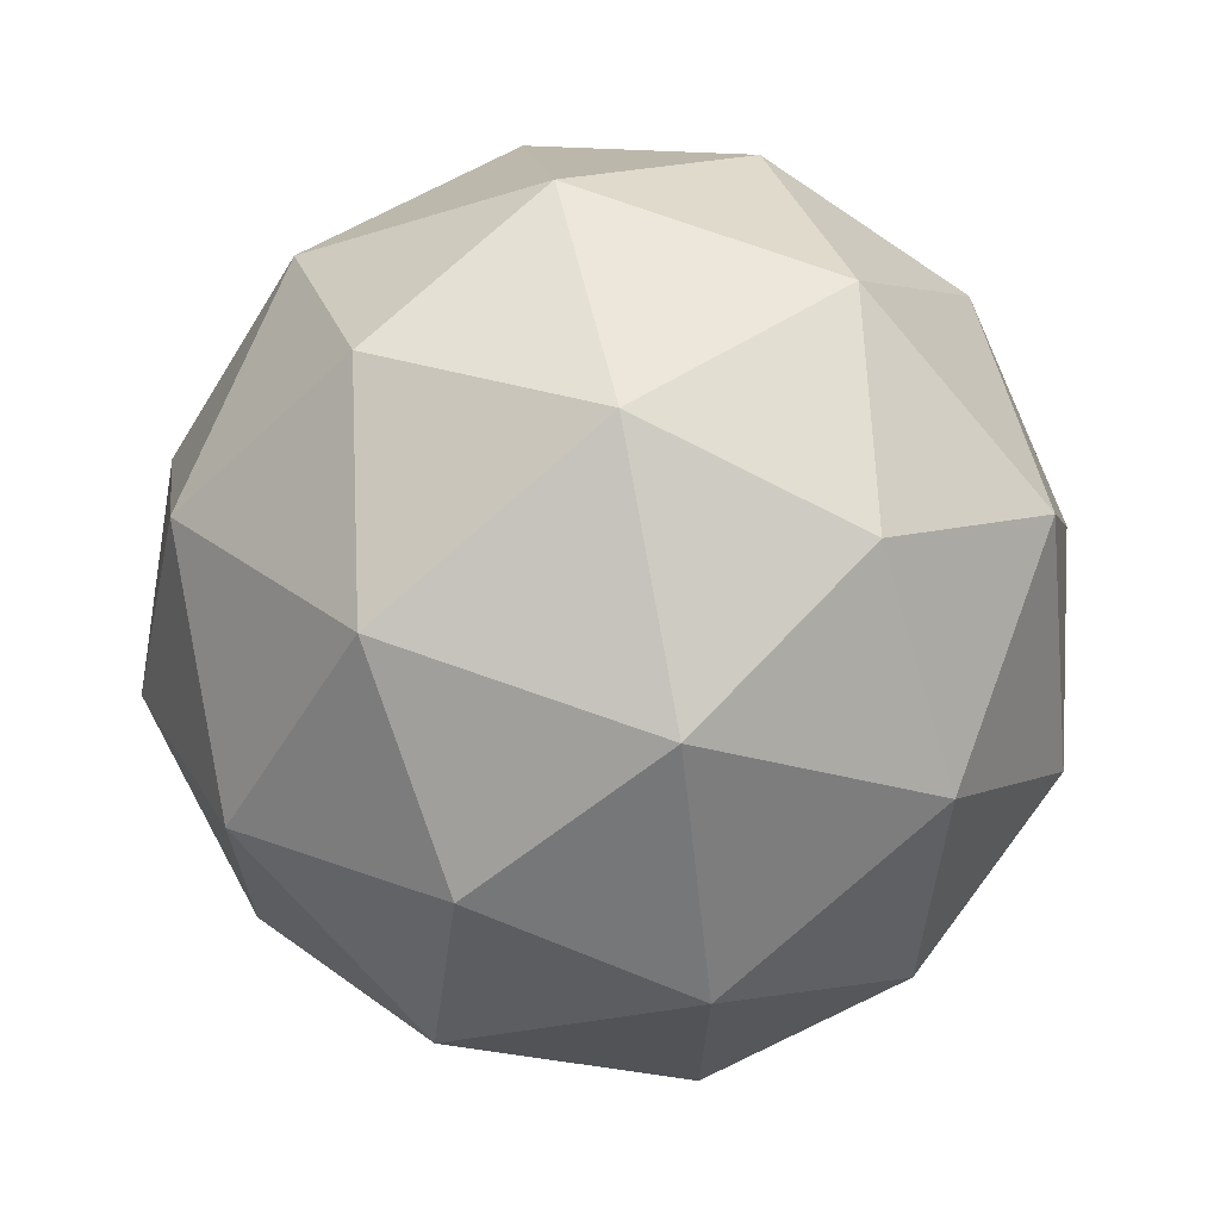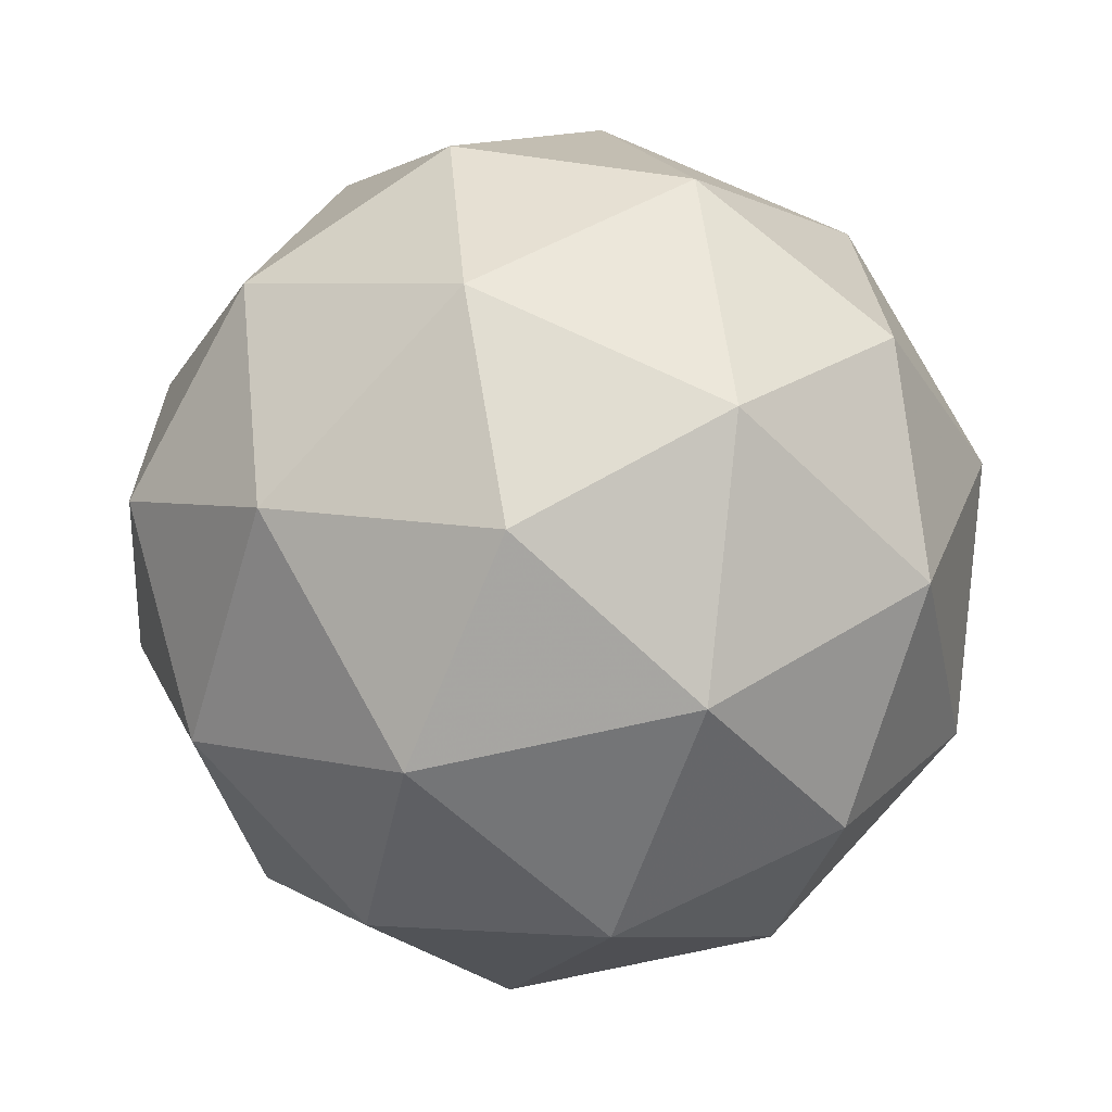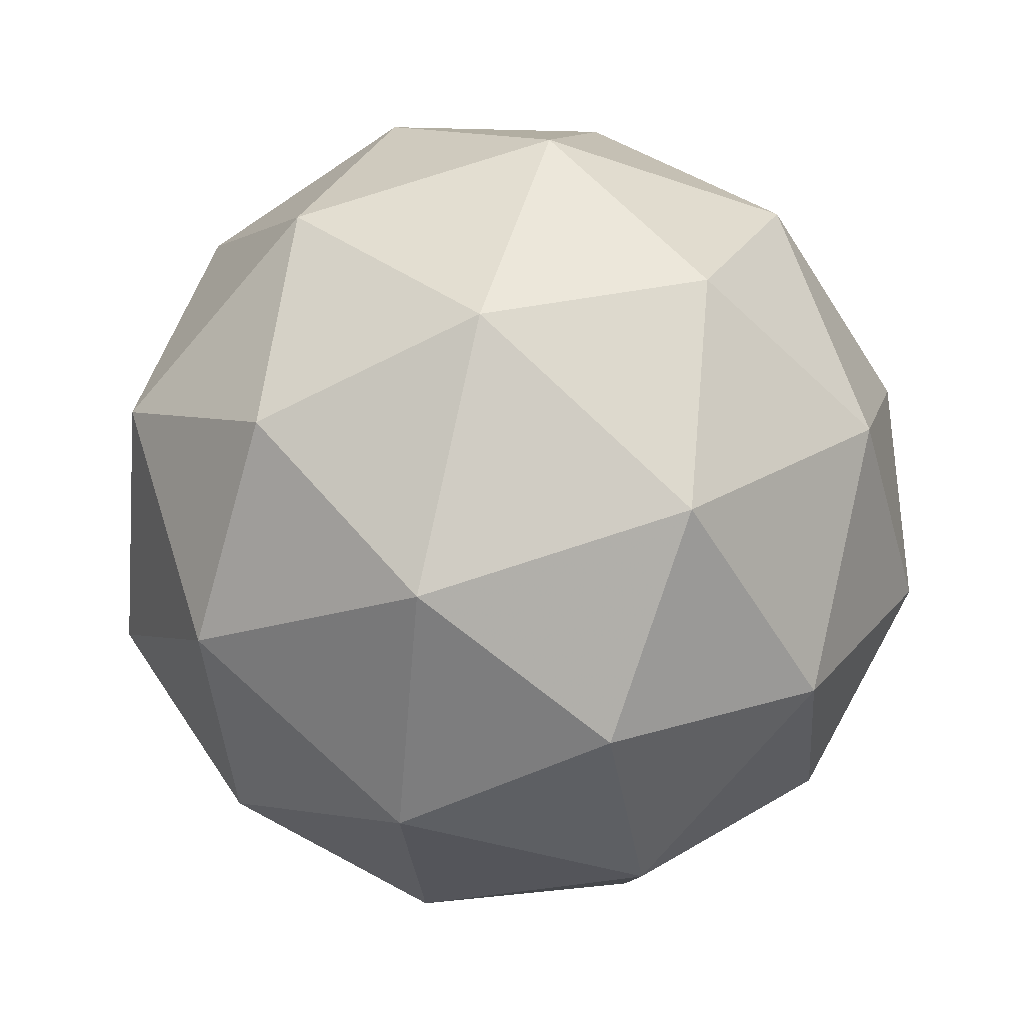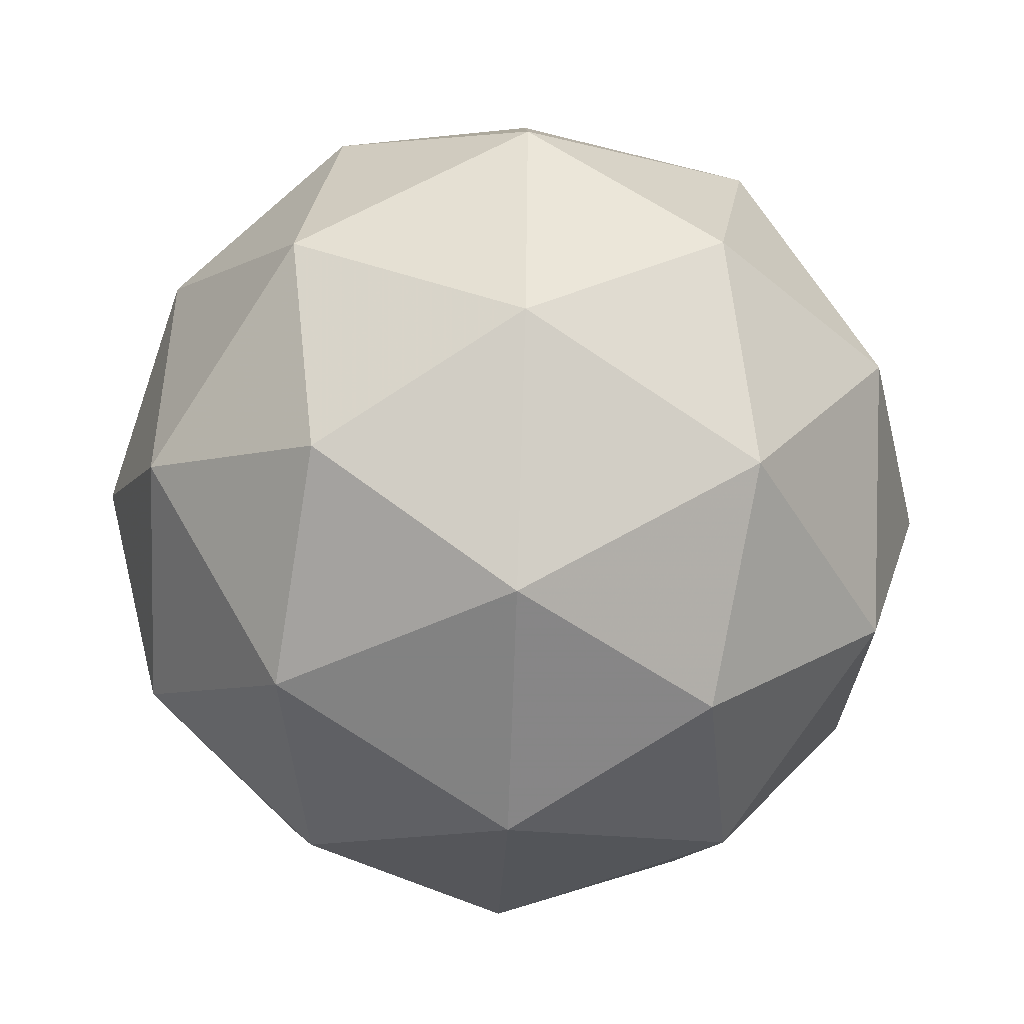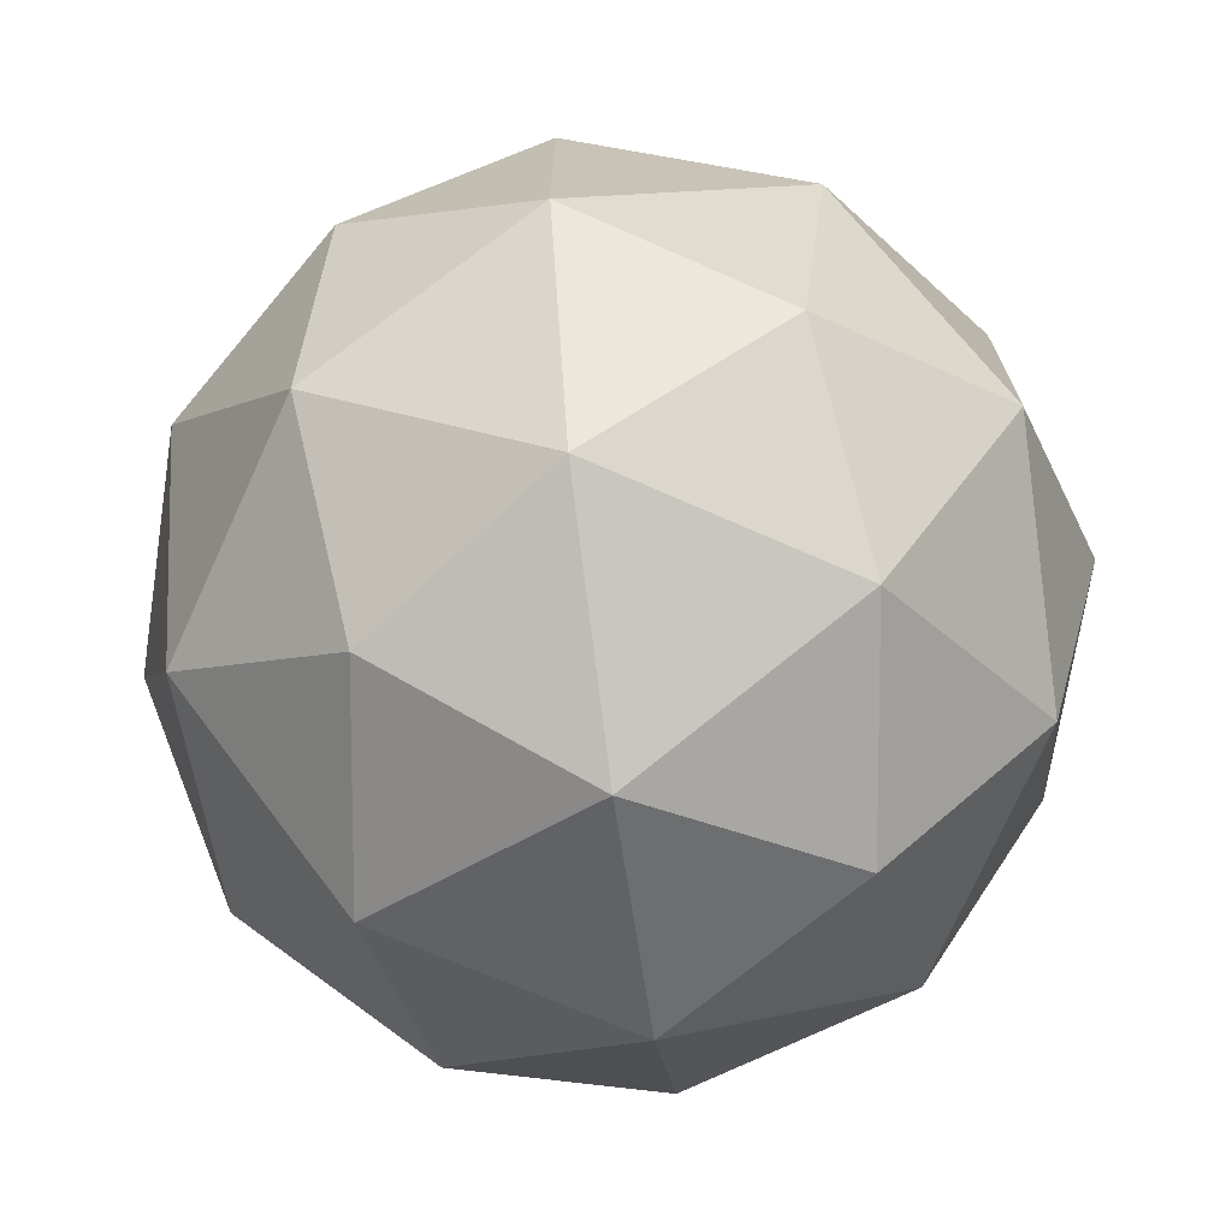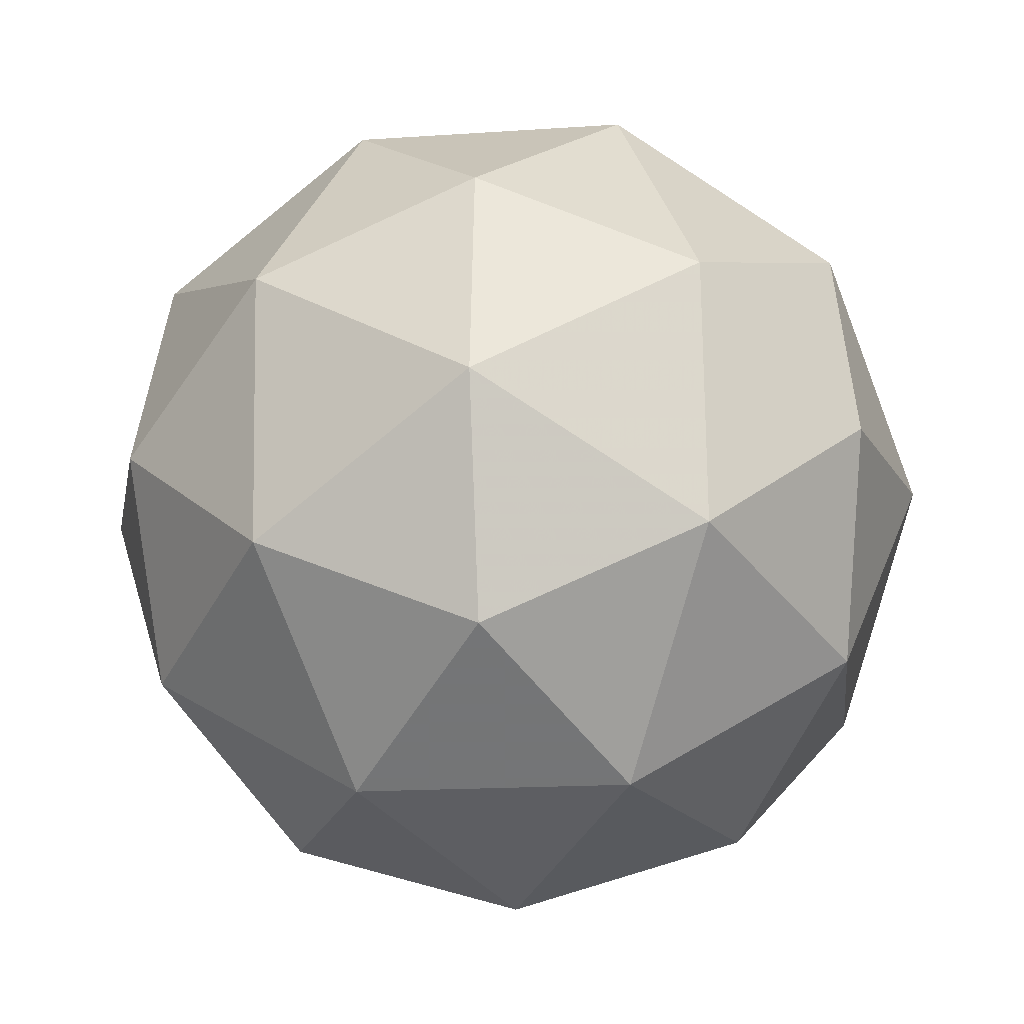
<metadata>
{"format":"obj","ext":"obj","renderer":"f3d","projection":"perspective","resolution":1024,"background":"white","views":[{"elev":-17.4,"azim":-120.9,"up":"+Z"},{"elev":-59.6,"azim":102.7,"up":"+Z"},{"elev":-22.9,"azim":-56.1,"up":"+Z"},{"elev":-78.6,"azim":170.7,"up":"+Y"},{"elev":-73.1,"azim":0.4,"up":"+Y"},{"elev":-19.7,"azim":30.1,"up":"+Y"}]}
</metadata>
<code>
v 510.3 -121.4 -620.4
v 510.2 -121.5 -620.3
v 510.2 -121.5 -620.4
v 510.2 -121.4 -620.4
v 510.2 -121.4 -620.4
v 510.2 -121.4 -620.3
v 510.1 -121.5 -620.4
v 510.1 -121.5 -620.4
v 510.1 -121.4 -620.4
v 510.1 -121.4 -620.4
v 510.1 -121.4 -620.3
v 510.1 -121.4 -620.4
v 510.2 -121.5 -620.4
v 510.2 -121.5 -620.3
v 510.2 -121.5 -620.3
v 510.2 -121.4 -620.3
v 510.2 -121.4 -620.3
v 510.2 -121.4 -620.4
v 510.2 -121.5 -620.4
v 510.2 -121.4 -620.4
v 510.2 -121.4 -620.4
v 510.2 -121.4 -620.3
v 510.2 -121.5 -620.3
v 510.2 -121.4 -620.3
v 510.2 -121.5 -620.4
v 510.2 -121.5 -620.3
v 510.2 -121.5 -620.5
v 510.2 -121.5 -620.4
v 510.2 -121.4 -620.4
v 510.2 -121.4 -620.4
v 510.2 -121.4 -620.3
v 510.2 -121.4 -620.4
v 510.1 -121.5 -620.3
v 510.1 -121.5 -620.4
v 510.1 -121.4 -620.4
v 510.1 -121.4 -620.4
v 510.1 -121.4 -620.3
v 510.1 -121.5 -620.4
v 510.1 -121.4 -620.3
v 510.1 -121.5 -620.4
v 510.1 -121.4 -620.4
v 510.1 -121.4 -620.4
f 1 14 13
f 2 14 16
f 1 13 18
f 1 18 20
f 1 20 17
f 2 16 23
f 3 15 25
f 4 19 27
f 5 21 29
f 6 22 31
f 2 23 26
f 3 25 28
f 4 27 30
f 5 29 32
f 6 31 24
f 7 33 38
f 8 34 40
f 9 35 41
f 10 36 42
f 11 37 39
f 39 42 12
f 39 37 42
f 37 10 42
f 42 41 12
f 42 36 41
f 36 9 41
f 41 40 12
f 41 35 40
f 35 8 40
f 40 38 12
f 40 34 38
f 34 7 38
f 38 39 12
f 38 33 39
f 33 11 39
f 24 37 11
f 24 31 37
f 31 10 37
f 32 36 10
f 32 29 36
f 29 9 36
f 30 35 9
f 30 27 35
f 27 8 35
f 28 34 8
f 28 25 34
f 25 7 34
f 26 33 7
f 26 23 33
f 23 11 33
f 31 32 10
f 31 22 32
f 22 5 32
f 29 30 9
f 29 21 30
f 21 4 30
f 27 28 8
f 27 19 28
f 19 3 28
f 25 26 7
f 25 15 26
f 15 2 26
f 23 24 11
f 23 16 24
f 16 6 24
f 17 22 6
f 17 20 22
f 20 5 22
f 20 21 5
f 20 18 21
f 18 4 21
f 18 19 4
f 18 13 19
f 13 3 19
f 16 17 6
f 16 14 17
f 14 1 17
f 13 15 3
f 13 14 15
f 14 2 15

</code>
